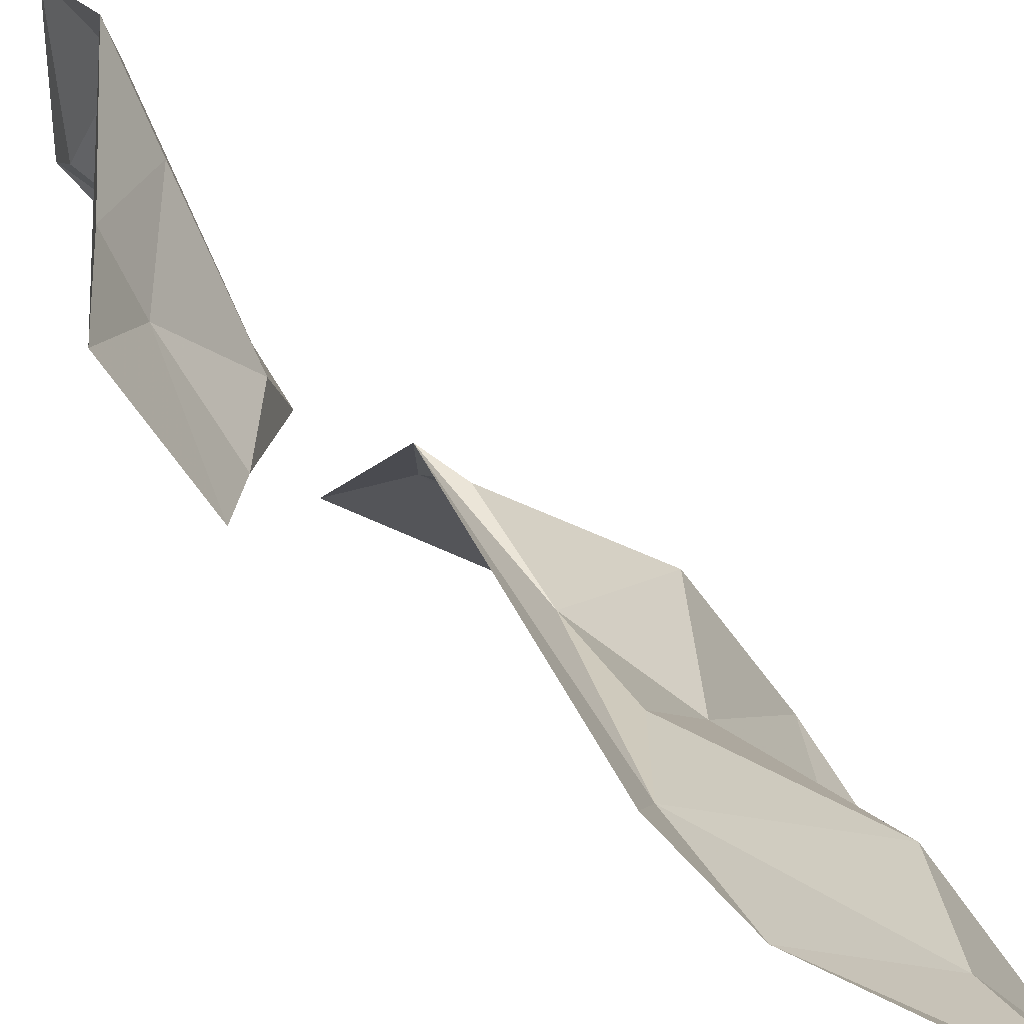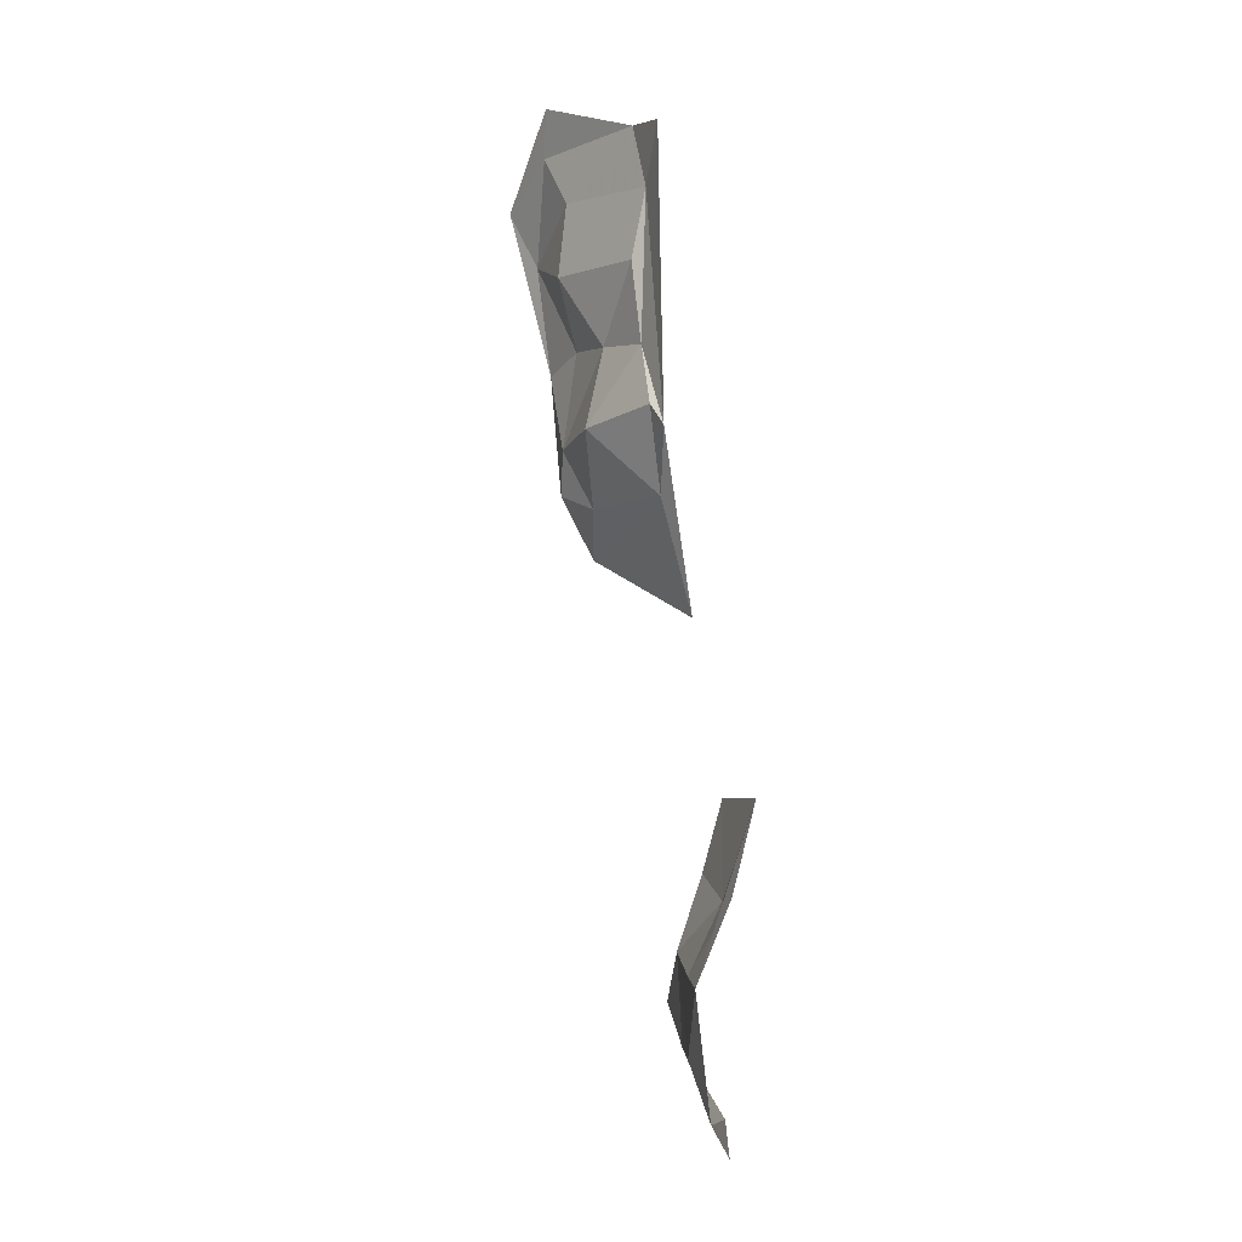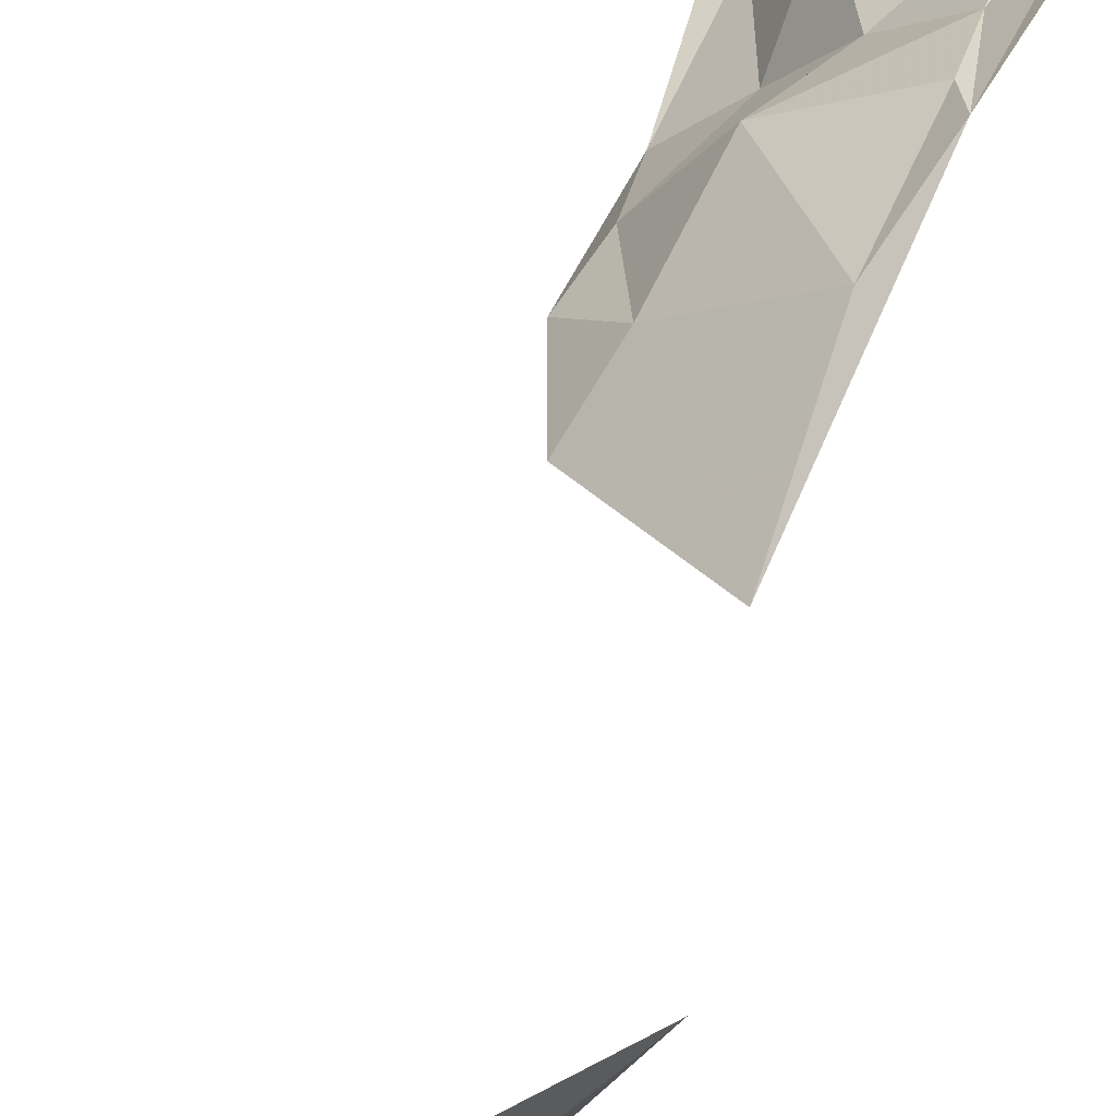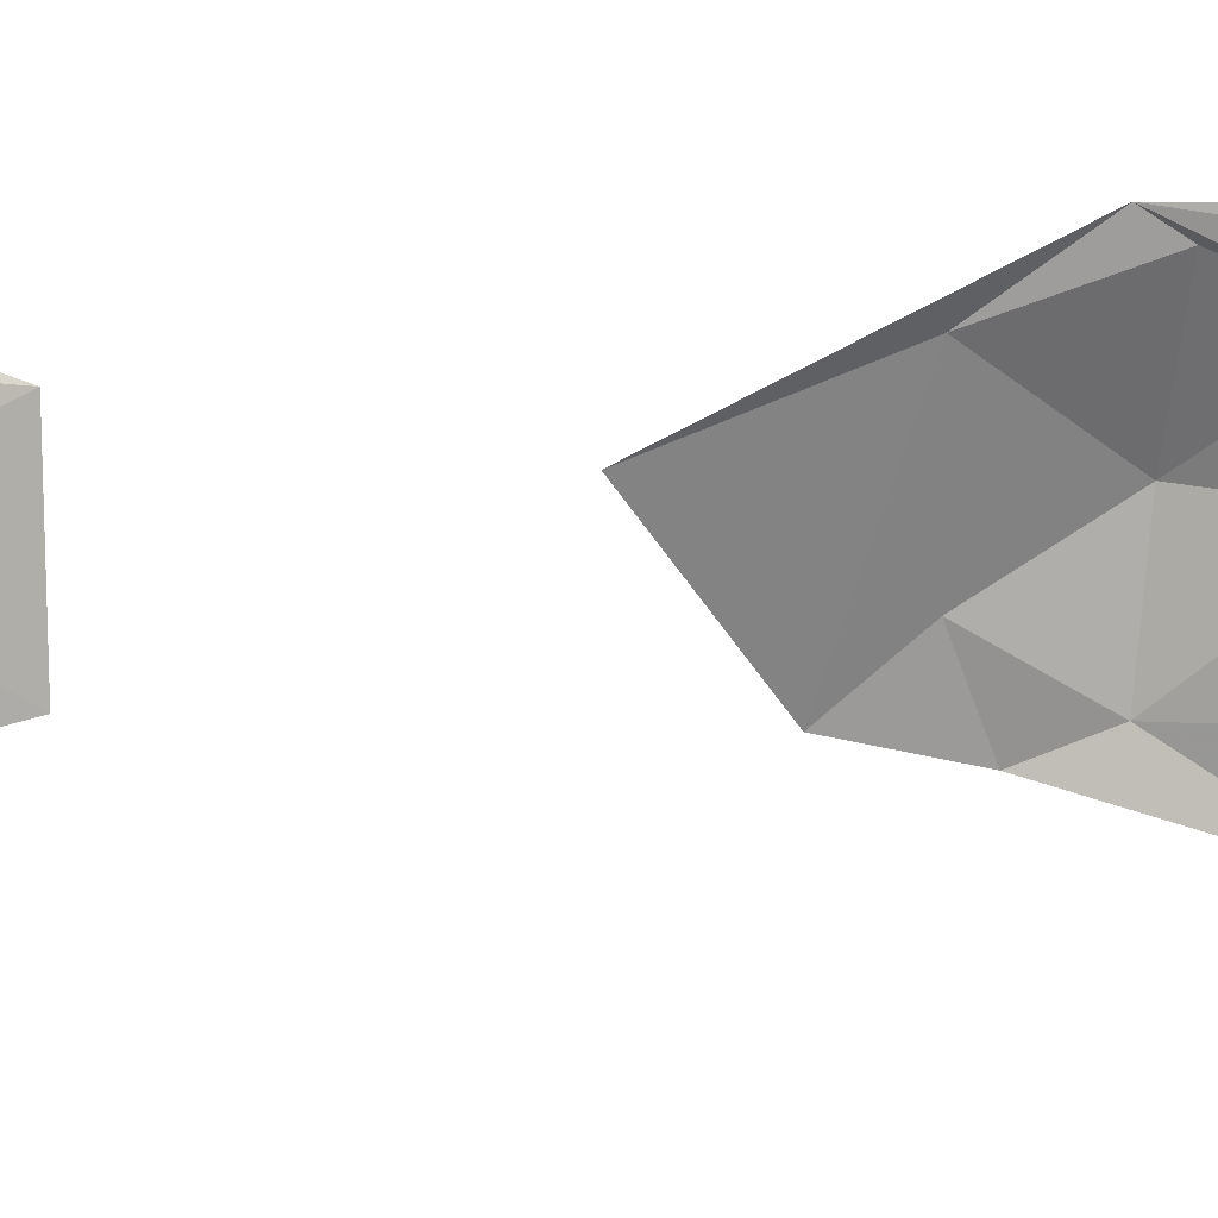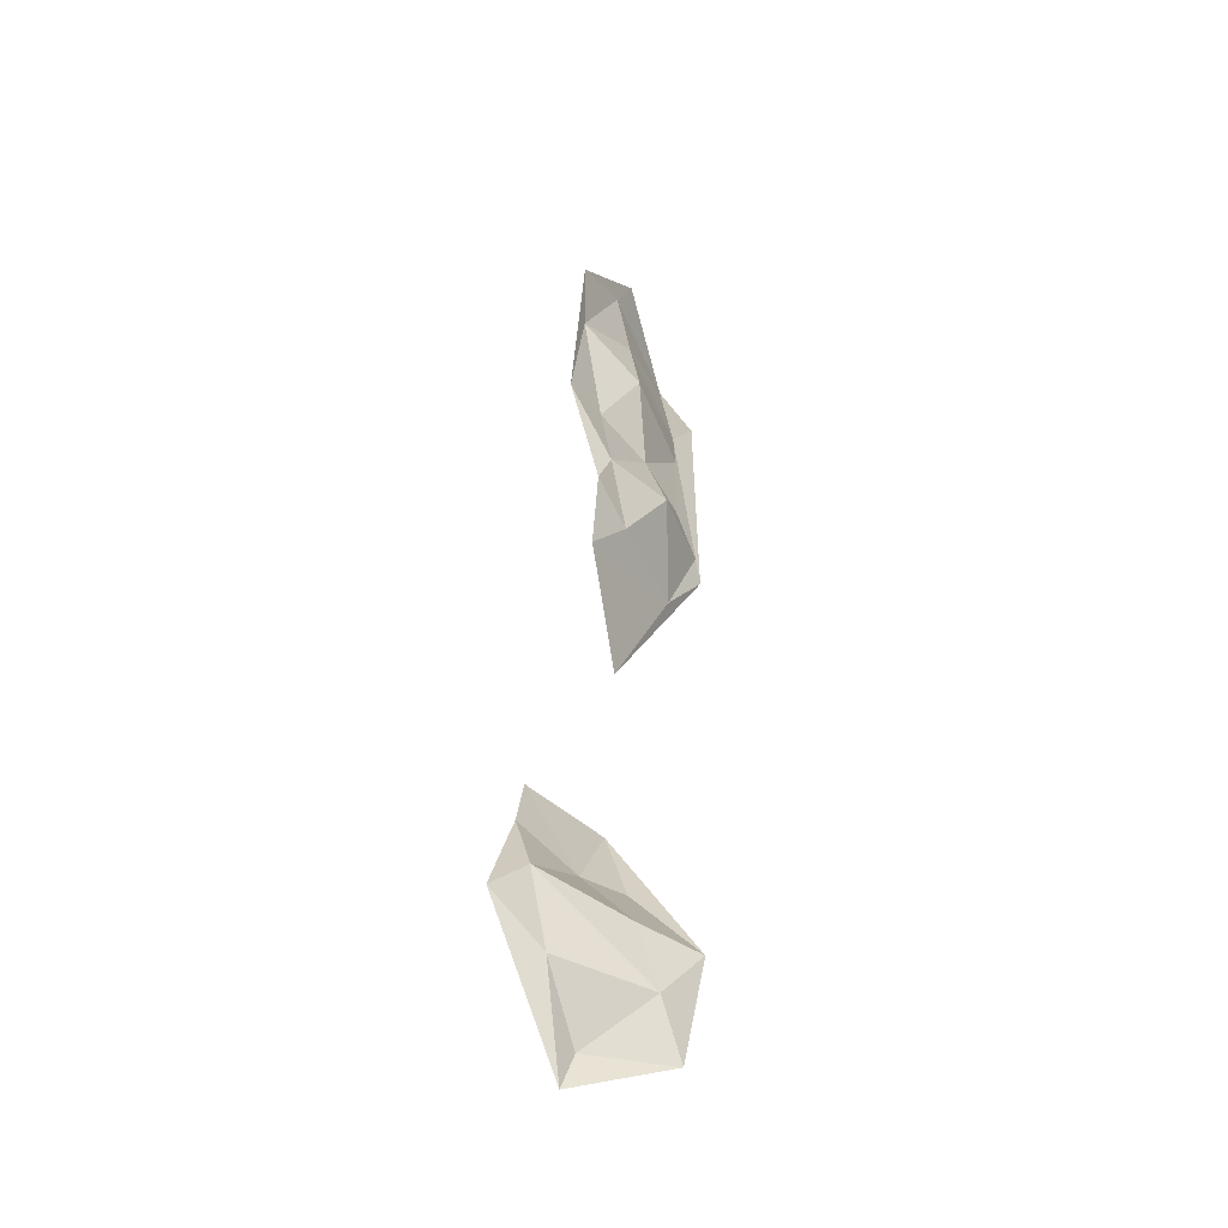
<metadata>
{"format":"obj","ext":"obj","renderer":"f3d","projection":"perspective","resolution":1024,"background":"white","views":[{"elev":23.6,"azim":166.7,"up":"+Z"},{"elev":-4.6,"azim":17.9,"up":"+Y"},{"elev":48.2,"azim":27.7,"up":"+Z"},{"elev":-24.8,"azim":91.9,"up":"+Z"},{"elev":-52.0,"azim":-99.7,"up":"+Y"}]}
</metadata>
<code>
v 257.2 80.74 103.6
v 257.6 82.77 104.4
v 254.8 78.93 101.6
v 256.3 76.22 101.8
v 258.6 78.34 104.5
v 262.4 80.85 106.7
v 256.8 71.26 101.3
v 256.3 76.22 101.8
v 254.8 78.93 101.6
v 258.4 74.94 104.9
v 258.6 78.34 104.5
v 258.6 71.94 103
v 260.7 71.53 105.6
v 258.1 67.45 103.5
v 260.2 67.85 106.4
v 257.8 65.5 102.8
v 265.4 47.67 103.4
v 264.4 44.62 105.6
v 266.4 47.92 105.6
v 265.6 44.39 108.6
v 264.7 41.3 106.5
v 262.6 45.3 101
v 263.6 48.73 100.5
v 264.7 52.07 100.9
v 267.2 52.07 104.7
v 261.7 42.95 99.29
v 263.1 41.2 101.9
v 265.5 36.72 102.8
v 265.4 38.48 103.4
v 266 38.86 107.6
v 262.6 74.82 107.5
v 263 71.15 107.5
v 263.2 77.89 107.5
v 264.4 67.42 108.9
v 263.7 68.39 108.5
v 260.2 67.85 106.4
v 260.7 71.53 105.6
v 258.4 74.94 104.9
v 258.6 78.34 104.5
v 262.4 80.85 106.7
v 264.1 80.37 108.8
v 258.6 71.94 103
v 263.8 64.71 107.1
v 259.9 64.64 104.4
v 258.1 67.45 103.5
v 257.8 65.5 102.8
v 259.3 62.56 102.8
v 264.4 59.74 104.7
f 3 1 2
f 2 1 6
f 6 1 5
f 5 1 4
f 1 3 4
f 9 7 8
f 11 8 10
f 10 8 12
f 8 7 12
f 15 13 14
f 13 12 14
f 12 7 14
f 14 7 16
f 19 17 18
f 17 22 18
f 18 22 21
f 29 21 27
f 21 22 27
f 27 22 26
f 26 22 23
f 22 17 23
f 23 17 24
f 24 17 25
f 17 19 25
f 25 19 20
f 19 18 20
f 18 21 20
f 20 21 30
f 21 29 30
f 30 29 28
f 29 27 28
f 27 26 28
f 33 31 32
f 43 44 47
f 47 44 46
f 46 44 45
f 45 44 36
f 44 43 36
f 43 35 36
f 35 32 36
f 36 32 37
f 32 31 37
f 42 37 38
f 37 31 38
f 31 33 38
f 38 33 39
f 39 33 40
f 40 33 41
f 41 33 34
f 33 32 34
f 32 35 34
f 35 43 34
f 34 43 48
f 43 47 48

</code>
